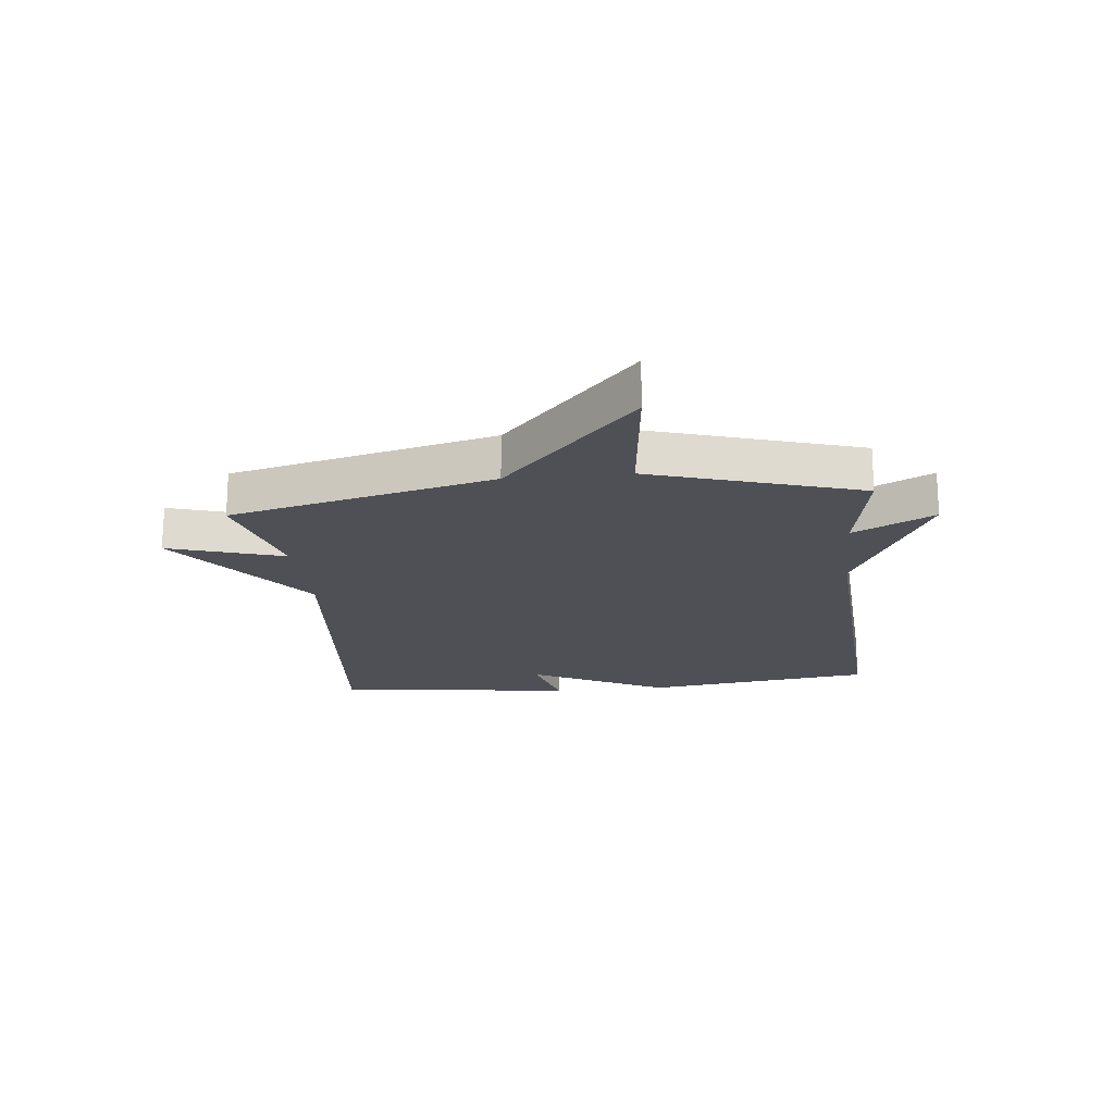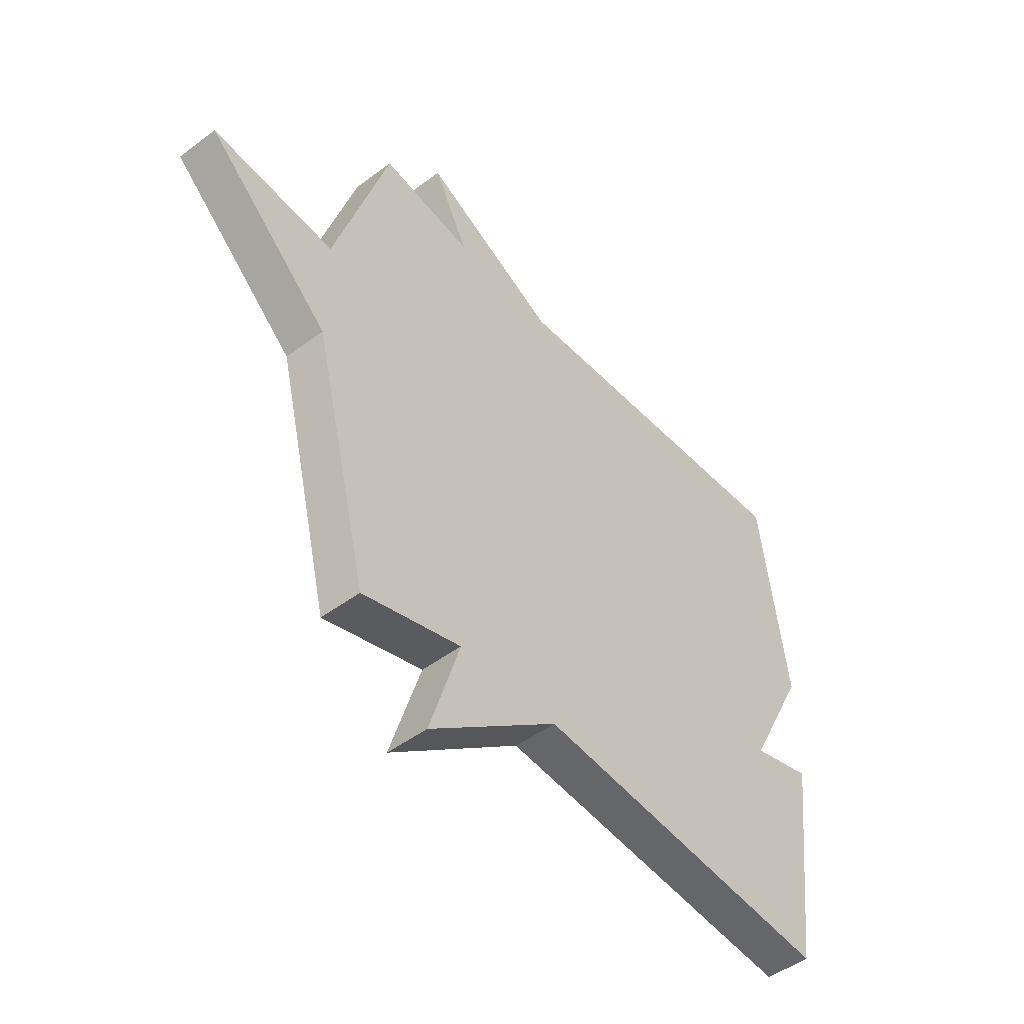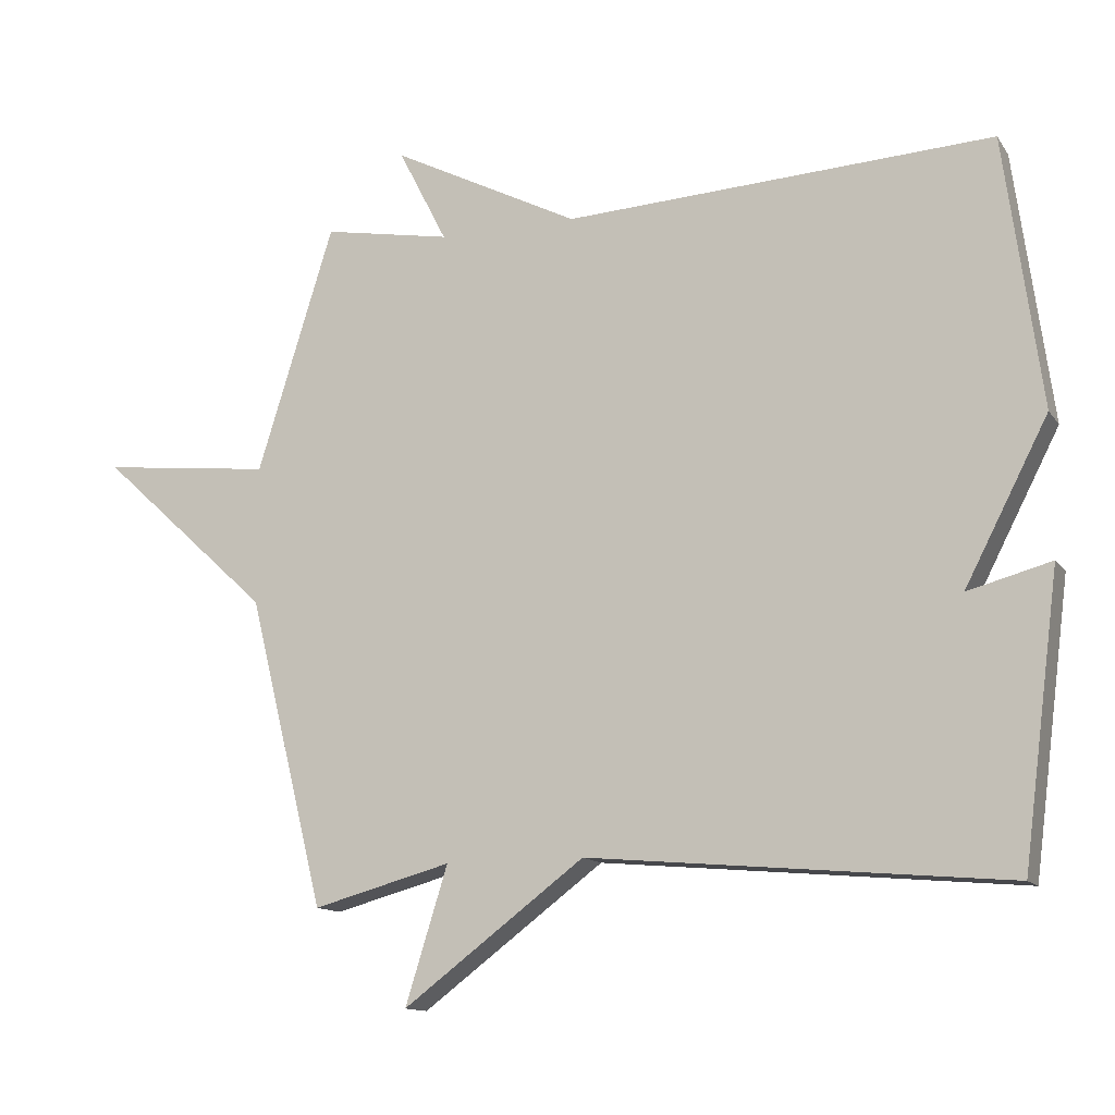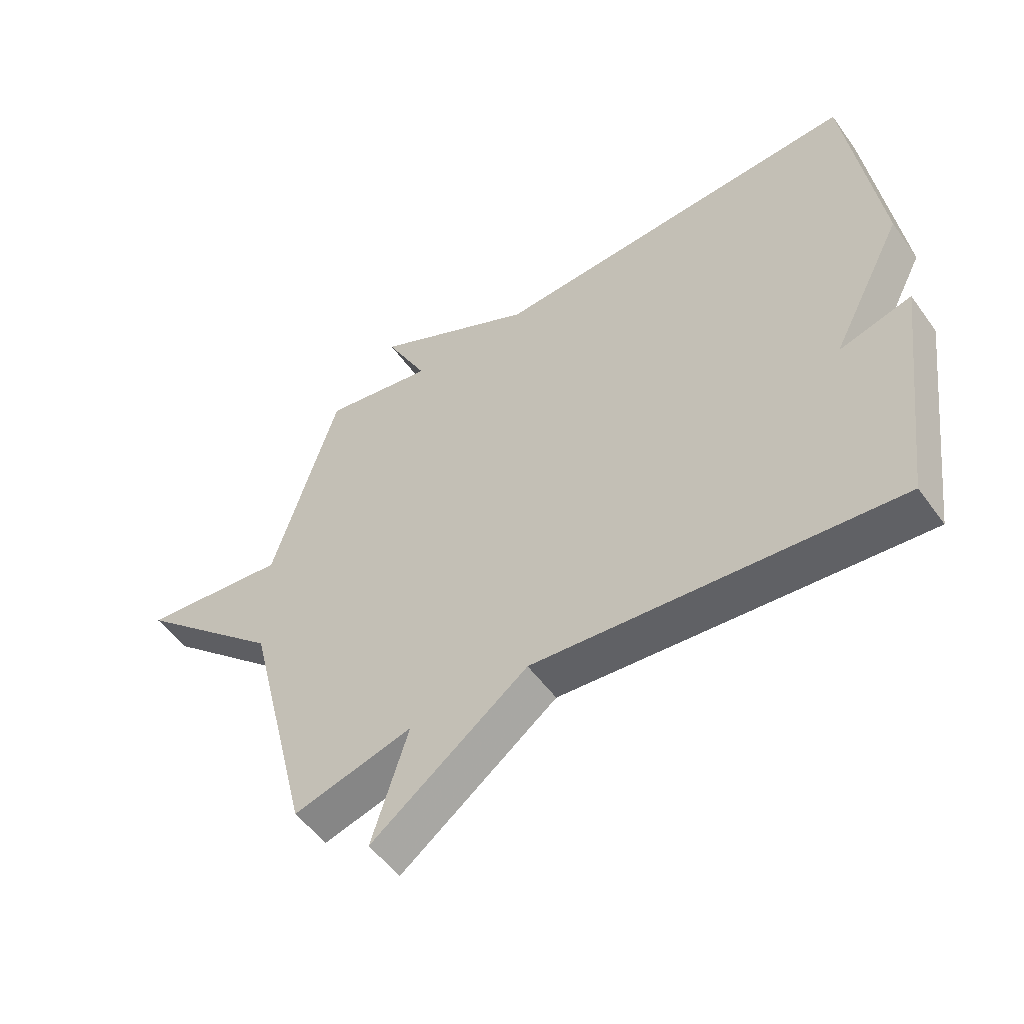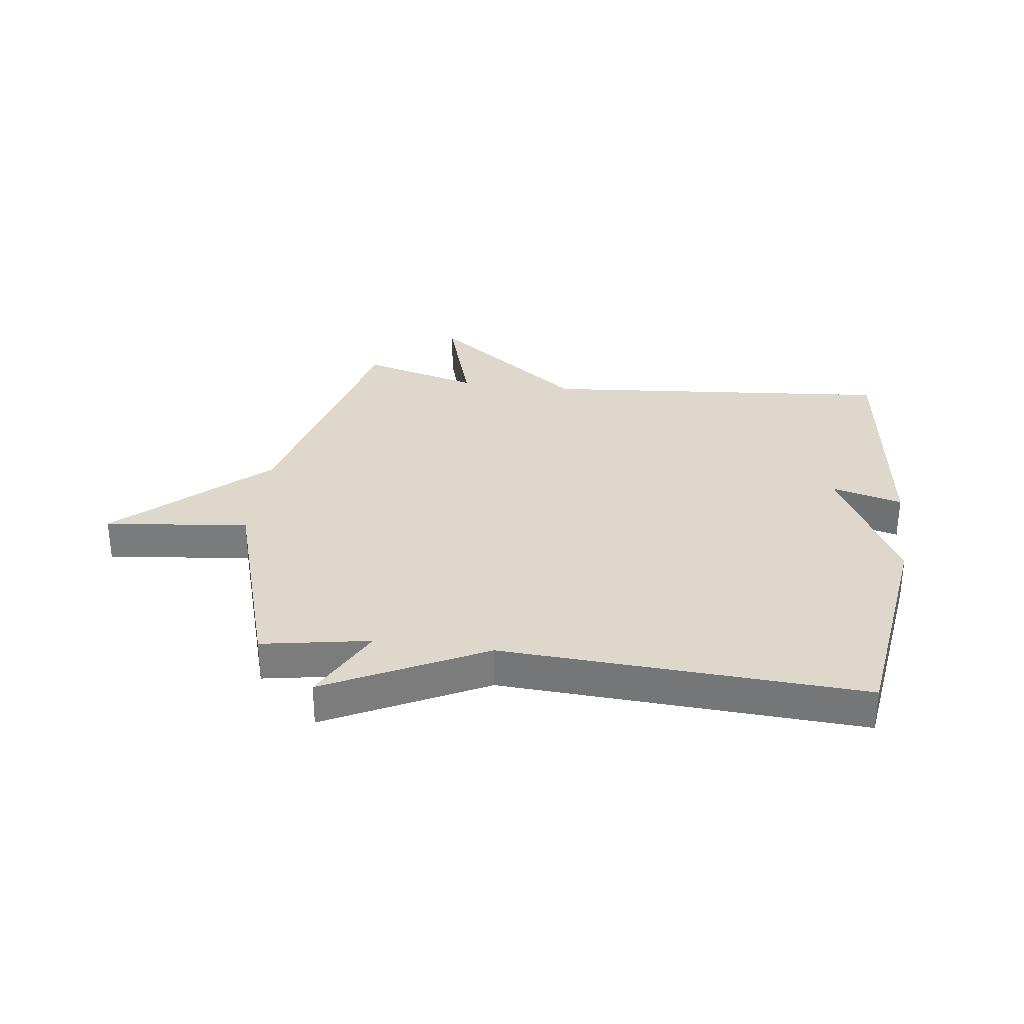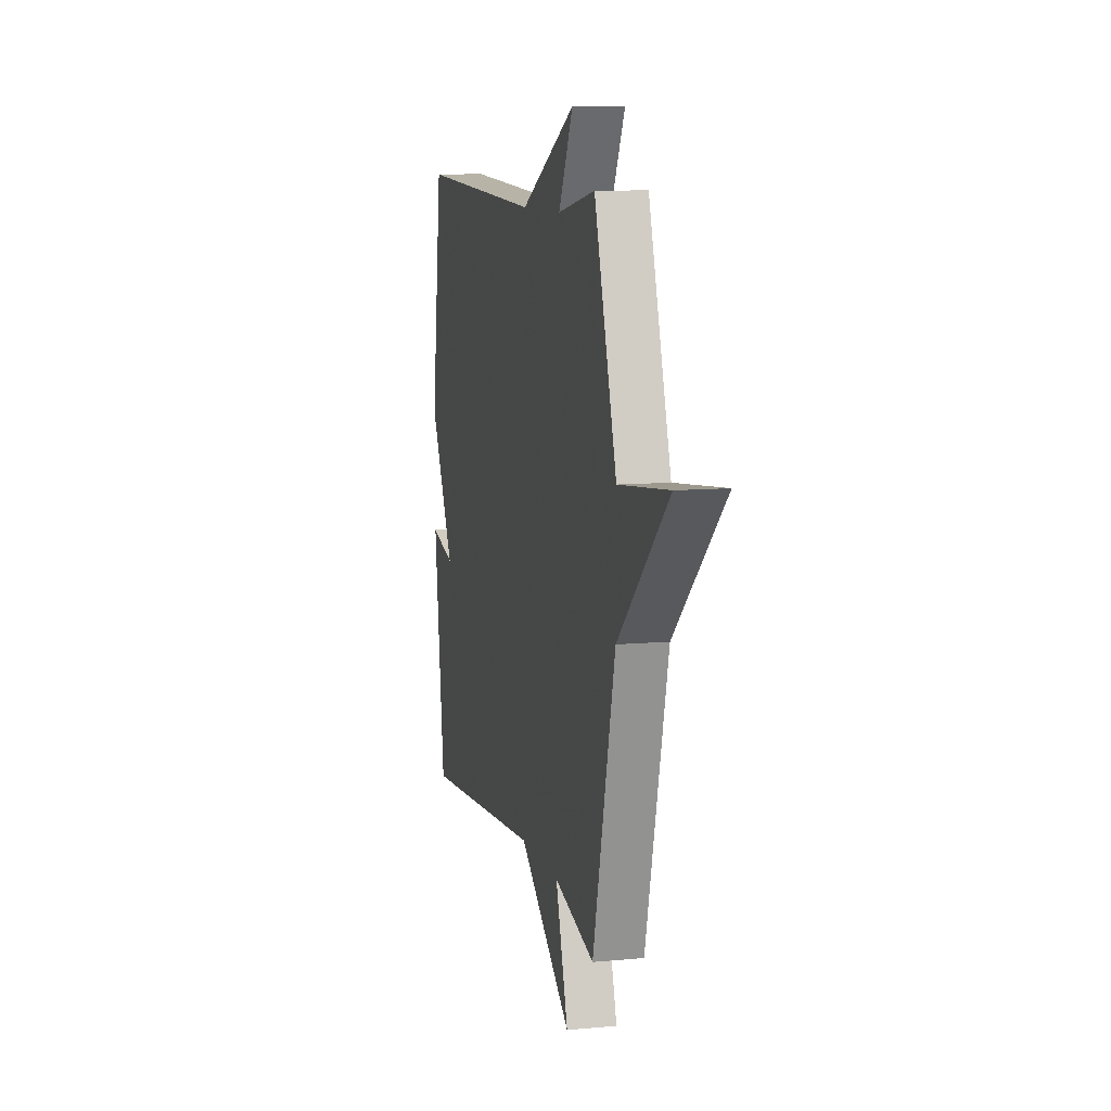
<metadata>
{"format":"obj","ext":"obj","renderer":"f3d","projection":"perspective","resolution":1024,"background":"white","views":[{"elev":-19.3,"azim":-83.9,"up":"+Y"},{"elev":-48.2,"azim":-50.0,"up":"+Z"},{"elev":-12.9,"azim":21.8,"up":"+Z"},{"elev":-52.9,"azim":34.9,"up":"+Z"},{"elev":31.5,"azim":7.6,"up":"+Y"},{"elev":9.6,"azim":-103.7,"up":"+Z"}]}
</metadata>
<code>
v -0.5 0.07 0.5
v -0.316 0.07 0.467
v -0.386 0.07 0.604
v -0.116 0.07 0.467
v 0.5 0.07 0.5
v 0.553 0.07 0.11
v 0.433 0.07 -0.122
v 0.553 0.07 -0.09
v 0.5 0.07 -0.5
v -0.101 0.07 -0.446
v -0.362 0.07 -0.642
v -0.301 0.07 -0.446
v -0.5 0.07 -0.5
v -0.61 0.07 -0.054
v -0.856 0.07 0.173
v -0.61 0.07 0.146
v -0.5 0 0.5
v -0.316 0 0.467
v -0.386 0 0.604
v -0.116 0 0.467
v 0.5 0 0.5
v 0.553 0 0.11
v 0.433 0 -0.122
v 0.553 0 -0.09
v 0.5 0 -0.5
v -0.101 0 -0.446
v -0.362 0 -0.642
v -0.301 0 -0.446
v -0.5 0 -0.5
v -0.61 0 -0.054
v -0.856 0 0.173
v -0.61 0 0.146
f 14 15 16
f 16 1 2
f 14 16 2
f 13 14 2
f 12 13 2
f 10 11 12
f 10 12 2
f 7 8 9 10
f 6 7 10
f 5 6 10
f 4 5 10
f 4 10 2
f 2 3 4
f 32 31 30
f 18 17 32
f 18 32 30
f 18 30 29
f 18 29 28
f 28 27 26
f 18 28 26
f 26 25 24 23
f 26 23 22
f 26 22 21
f 26 21 20
f 18 26 20
f 20 19 18
f 1 17 18 2
f 2 18 19 3
f 3 19 20 4
f 4 20 21 5
f 5 21 22 6
f 6 22 23 7
f 7 23 24 8
f 8 24 25 9
f 9 25 26 10
f 10 26 27 11
f 11 27 28 12
f 12 28 29 13
f 13 29 30 14
f 14 30 31 15
f 15 31 32 16
f 16 32 17 1

</code>
